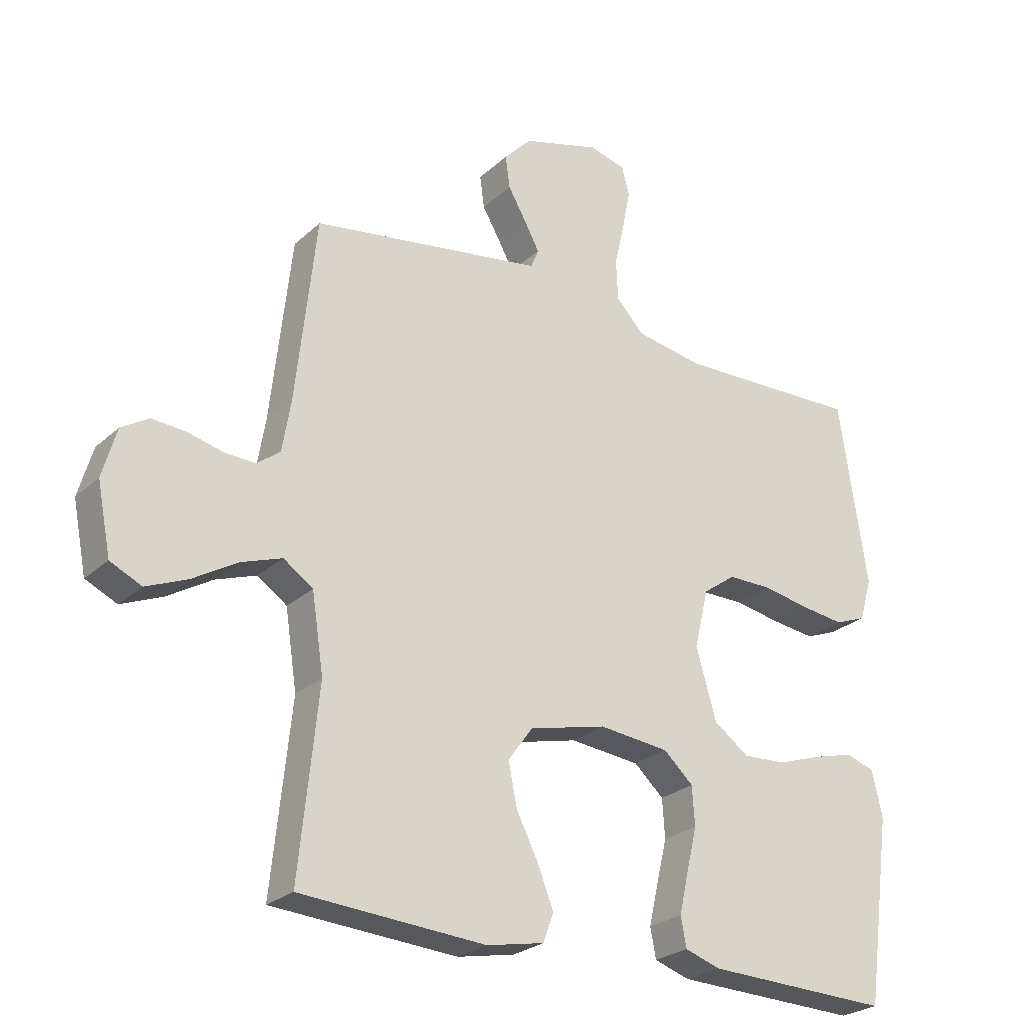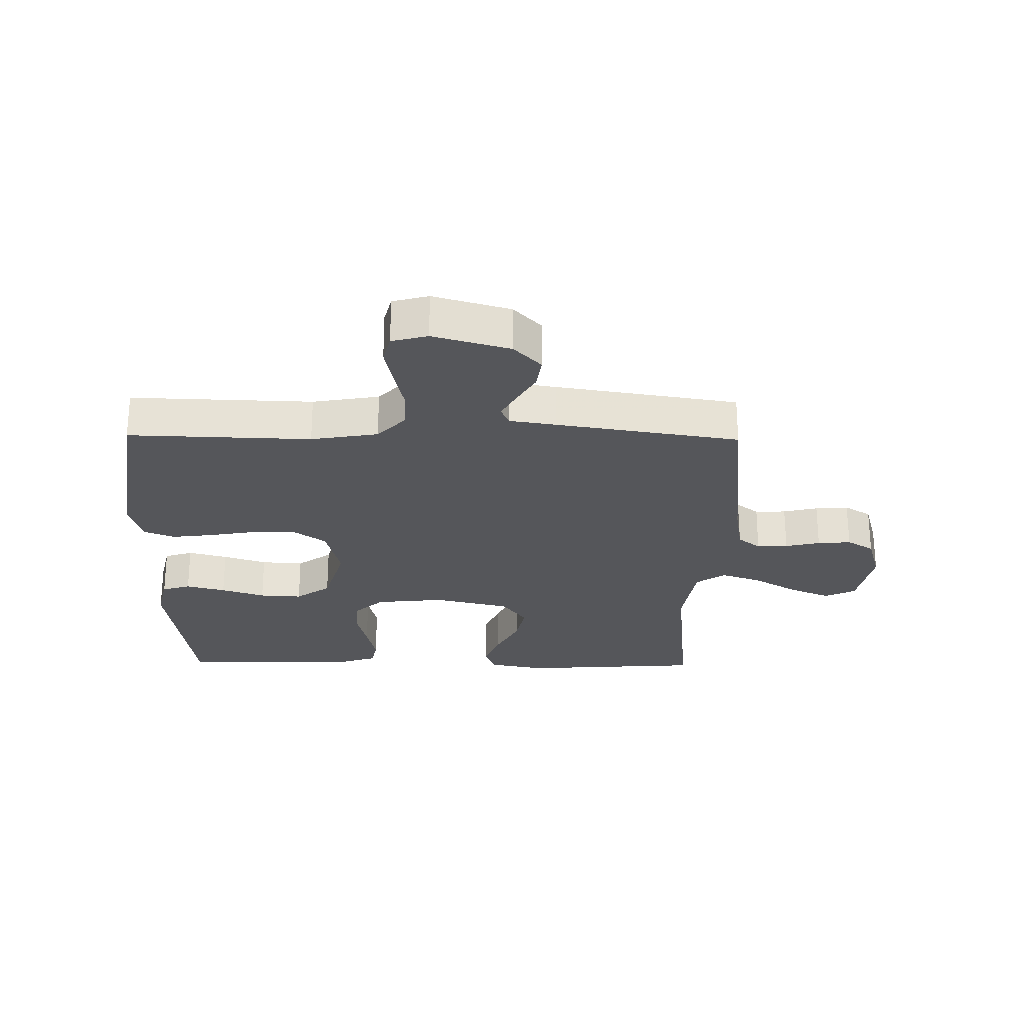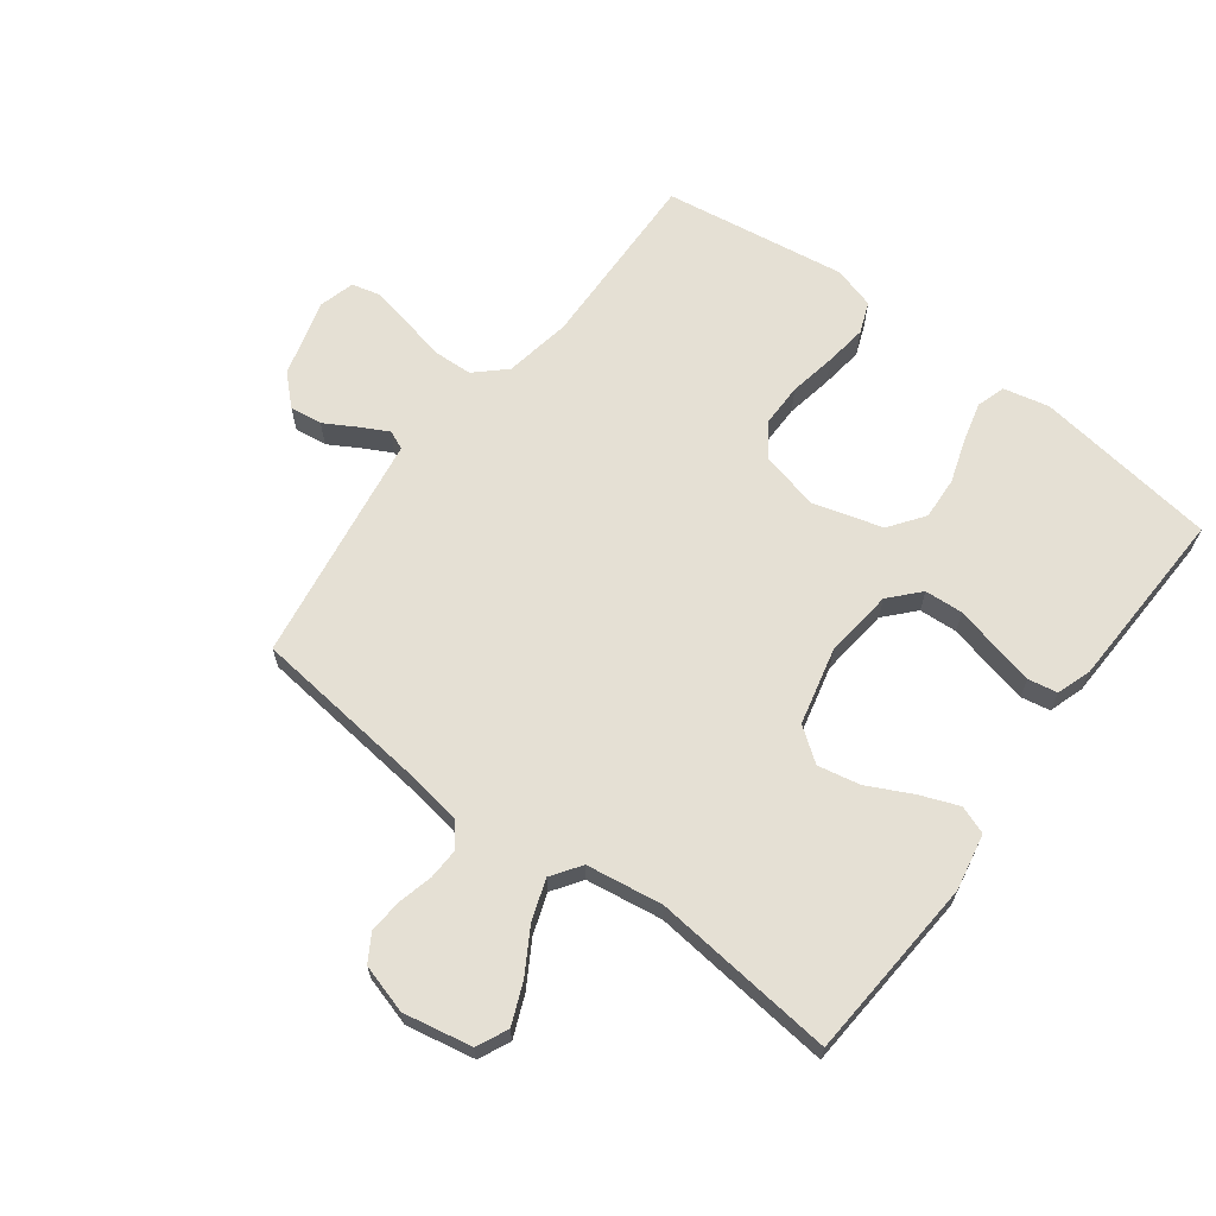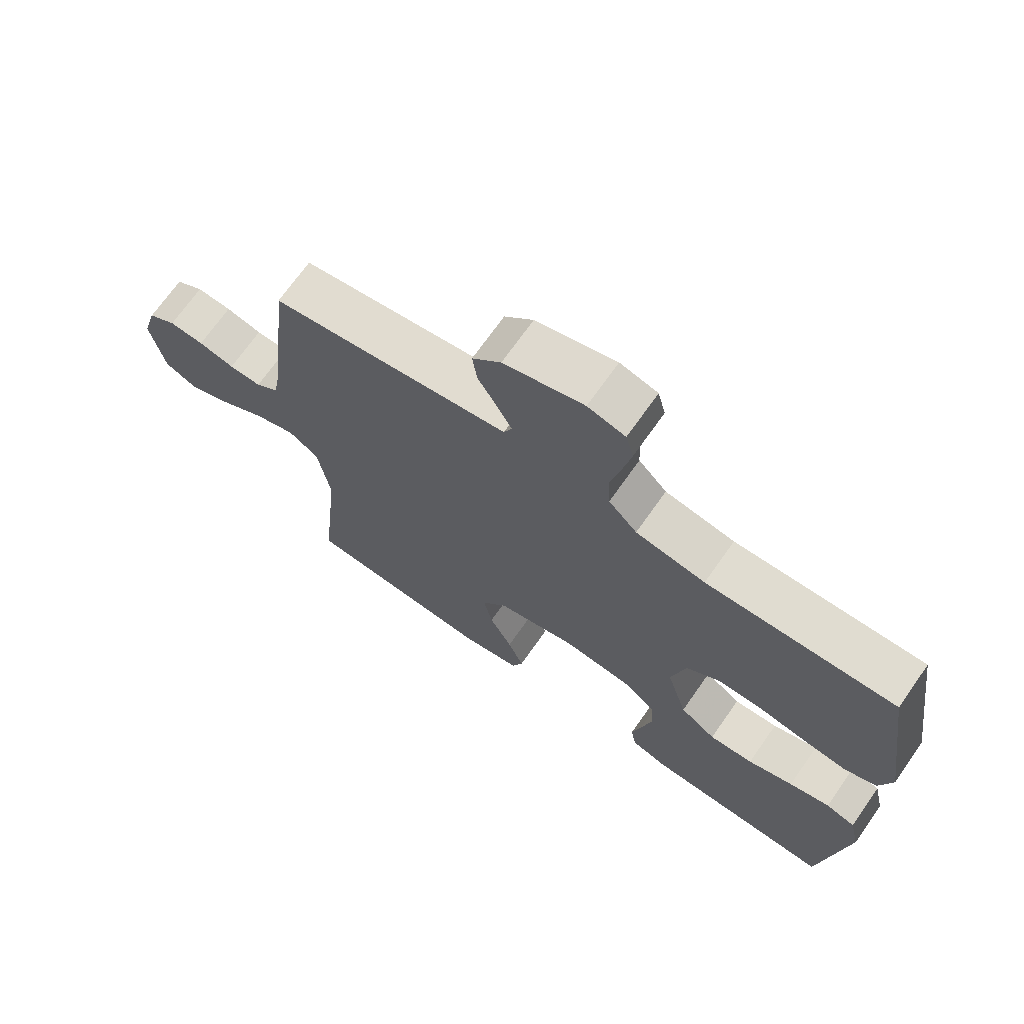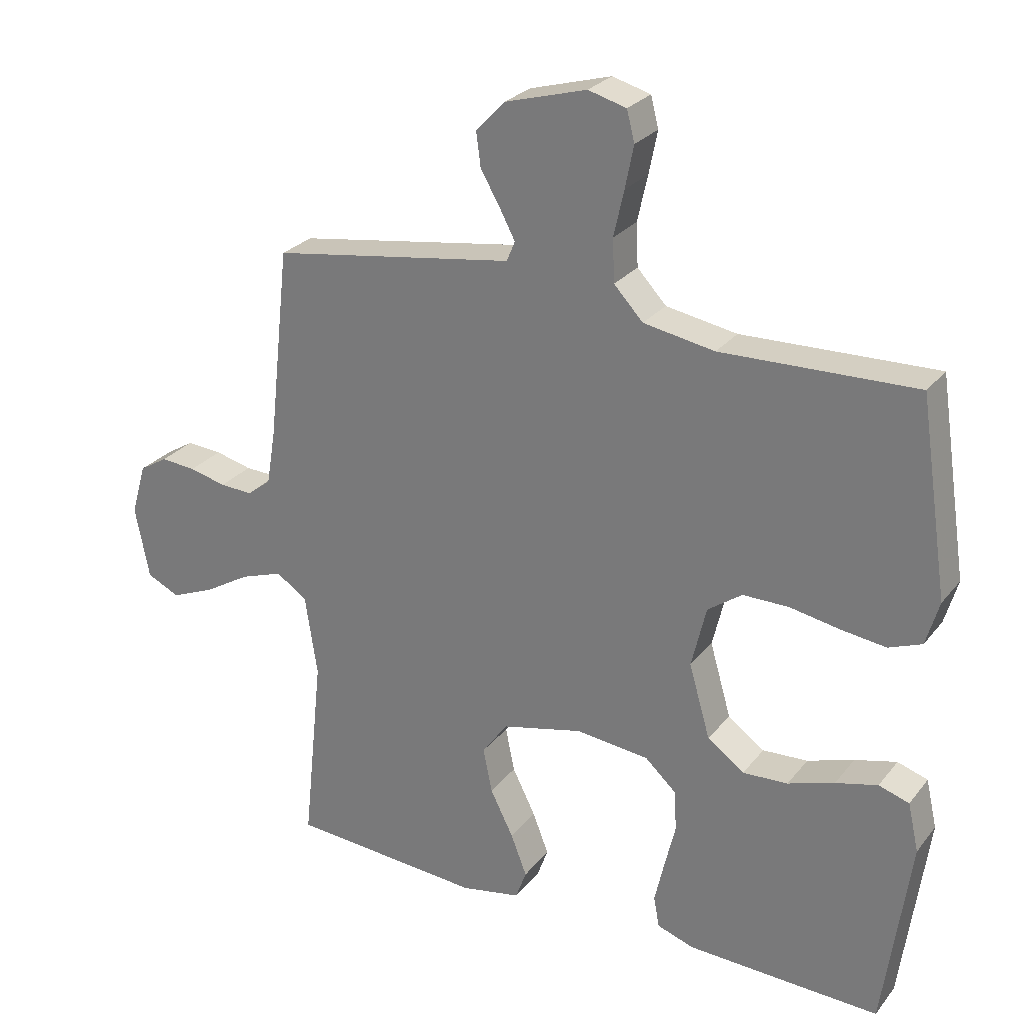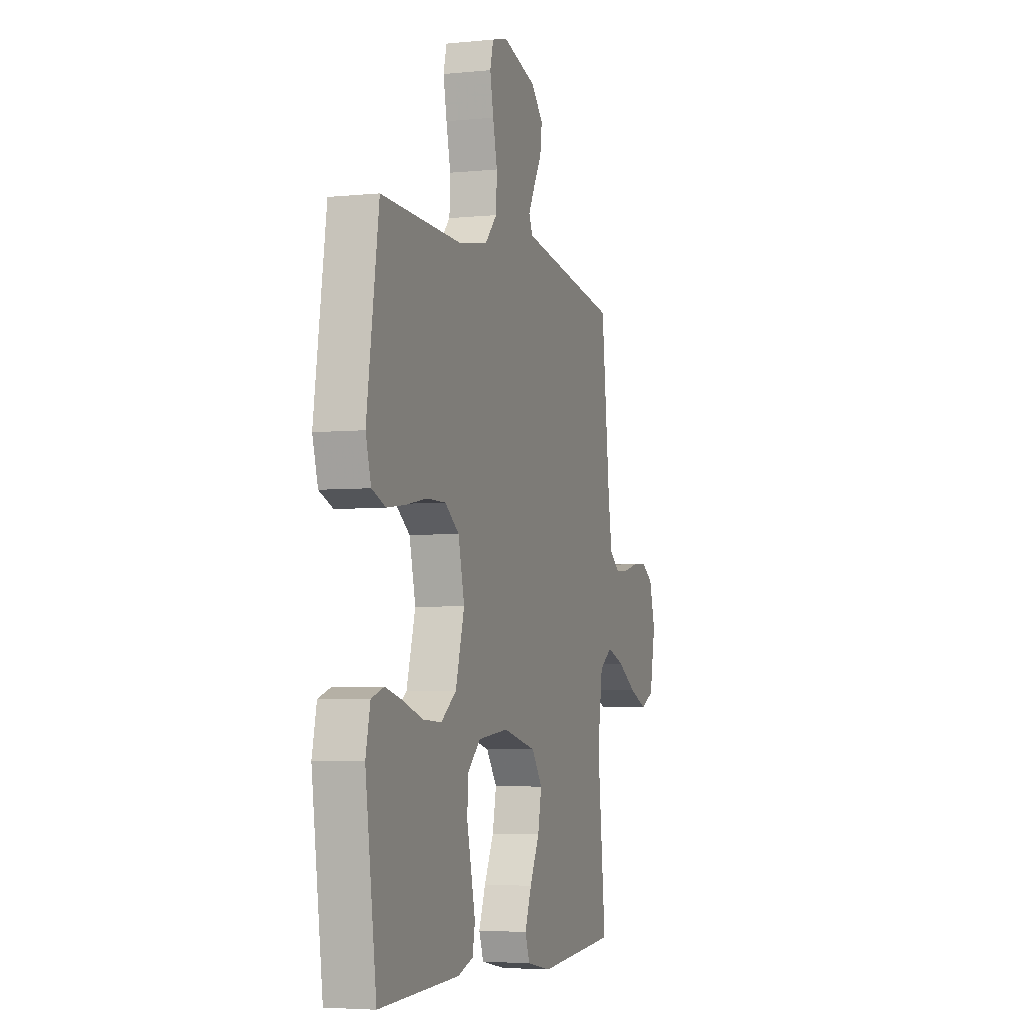
<metadata>
{"format":"obj","ext":"obj","renderer":"f3d","projection":"perspective","resolution":1024,"background":"white","views":[{"elev":-25.5,"azim":144.8,"up":"+Z"},{"elev":-25.9,"azim":-0.9,"up":"+Y"},{"elev":65.7,"azim":127.0,"up":"+Y"},{"elev":70.2,"azim":-144.9,"up":"+Z"},{"elev":26.7,"azim":-150.3,"up":"+Z"},{"elev":-4.4,"azim":-71.9,"up":"+Z"}]}
</metadata>
<code>
v 0.5 0.07 -0.5
v 0.2 0.07 -0.521
v 0.107 0.07 -0.503
v 0.09 0.07 -0.457
v 0.115 0.07 -0.393
v 0.151 0.07 -0.321
v 0.165 0.07 -0.252
v 0.125 0.07 -0.197
v 0 0.07 -0.167
v -0.114 0.07 -0.179
v -0.162 0.07 -0.223
v -0.166 0.07 -0.286
v -0.149 0.07 -0.357
v -0.134 0.07 -0.423
v -0.143 0.07 -0.471
v -0.2 0.07 -0.49
v -0.5 0.07 -0.5
v -0.541 0.07 -0.2
v -0.524 0.07 -0.125
v -0.477 0.07 -0.11
v -0.412 0.07 -0.127
v -0.34 0.07 -0.151
v -0.27 0.07 -0.155
v -0.213 0.07 -0.114
v -0.18 0.07 0
v -0.203 0.07 0.096
v -0.256 0.07 0.134
v -0.327 0.07 0.134
v -0.404 0.07 0.12
v -0.474 0.07 0.111
v -0.525 0.07 0.131
v -0.545 0.07 0.2
v -0.5 0.07 0.5
v -0.2 0.07 0.491
v -0.09 0.07 0.51
v -0.045 0.07 0.558
v -0.042 0.07 0.624
v -0.058 0.07 0.695
v -0.071 0.07 0.76
v -0.059 0.07 0.807
v 0 0.07 0.823
v 0.126 0.07 0.787
v 0.171 0.07 0.74
v 0.164 0.07 0.687
v 0.134 0.07 0.635
v 0.11 0.07 0.59
v 0.123 0.07 0.559
v 0.2 0.07 0.547
v 0.5 0.07 0.5
v 0.533 0.07 0.2
v 0.547 0.07 0.116
v 0.584 0.07 0.087
v 0.635 0.07 0.089
v 0.692 0.07 0.103
v 0.747 0.07 0.107
v 0.791 0.07 0.08
v 0.814 0.07 0
v 0.792 0.07 -0.112
v 0.741 0.07 -0.136
v 0.674 0.07 -0.108
v 0.602 0.07 -0.065
v 0.536 0.07 -0.042
v 0.488 0.07 -0.075
v 0.469 0.07 -0.2
v 0.5 0 -0.5
v 0.2 0 -0.521
v 0.107 0 -0.503
v 0.09 0 -0.457
v 0.115 0 -0.393
v 0.151 0 -0.321
v 0.165 0 -0.252
v 0.125 0 -0.197
v 0 0 -0.167
v -0.114 0 -0.179
v -0.162 0 -0.223
v -0.166 0 -0.286
v -0.149 0 -0.357
v -0.134 0 -0.423
v -0.143 0 -0.471
v -0.2 0 -0.49
v -0.5 0 -0.5
v -0.541 0 -0.2
v -0.524 0 -0.125
v -0.477 0 -0.11
v -0.412 0 -0.127
v -0.34 0 -0.151
v -0.27 0 -0.155
v -0.213 0 -0.114
v -0.18 0 0
v -0.203 0 0.096
v -0.256 0 0.134
v -0.327 0 0.134
v -0.404 0 0.12
v -0.474 0 0.111
v -0.525 0 0.131
v -0.545 0 0.2
v -0.5 0 0.5
v -0.2 0 0.491
v -0.09 0 0.51
v -0.045 0 0.558
v -0.042 0 0.624
v -0.058 0 0.695
v -0.071 0 0.76
v -0.059 0 0.807
v 0 0 0.823
v 0.126 0 0.787
v 0.171 0 0.74
v 0.164 0 0.687
v 0.134 0 0.635
v 0.11 0 0.59
v 0.123 0 0.559
v 0.2 0 0.547
v 0.5 0 0.5
v 0.533 0 0.2
v 0.547 0 0.116
v 0.584 0 0.087
v 0.635 0 0.089
v 0.692 0 0.103
v 0.747 0 0.107
v 0.791 0 0.08
v 0.814 0 0
v 0.792 0 -0.112
v 0.741 0 -0.136
v 0.674 0 -0.108
v 0.602 0 -0.065
v 0.536 0 -0.042
v 0.488 0 -0.075
v 0.469 0 -0.2
f 58 59 60 61
f 58 61 62
f 57 58 62
f 56 57 62
f 53 54 55 56
f 52 53 56 62
f 51 52 62 63
f 47 48 49 50
f 47 50 51 63
f 42 43 44 45
f 42 45 46
f 41 42 46
f 40 41 46 47
f 37 38 39 40
f 31 32 33 34
f 31 34 35
f 28 29 30 31
f 28 31 35
f 27 28 35 36
f 19 20 21 22
f 17 18 19 22
f 17 22 23
f 16 17 23 24
f 12 13 14 15
f 12 15 16 24
f 3 4 5 6
f 1 2 3 6
f 64 1 6 7
f 63 64 7 8
f 37 40 47 63
f 36 37 63 8
f 26 27 36
f 25 26 36 8
f 11 12 24 25
f 10 11 25
f 9 10 25
f 8 9 25
f 125 124 123 122
f 126 125 122
f 126 122 121
f 126 121 120
f 120 119 118 117
f 126 120 117 116
f 127 126 116 115
f 114 113 112 111
f 127 115 114 111
f 109 108 107 106
f 110 109 106
f 110 106 105
f 111 110 105 104
f 104 103 102 101
f 98 97 96 95
f 99 98 95
f 95 94 93 92
f 99 95 92
f 100 99 92 91
f 86 85 84 83
f 86 83 82 81
f 87 86 81
f 88 87 81 80
f 79 78 77 76
f 88 80 79 76
f 70 69 68 67
f 70 67 66 65
f 71 70 65 128
f 72 71 128 127
f 127 111 104 101
f 72 127 101 100
f 100 91 90
f 72 100 90 89
f 89 88 76 75
f 89 75 74
f 89 74 73
f 89 73 72
f 1 65 66 2
f 2 66 67 3
f 3 67 68 4
f 4 68 69 5
f 5 69 70 6
f 6 70 71 7
f 7 71 72 8
f 8 72 73 9
f 9 73 74 10
f 10 74 75 11
f 11 75 76 12
f 12 76 77 13
f 13 77 78 14
f 14 78 79 15
f 15 79 80 16
f 16 80 81 17
f 17 81 82 18
f 18 82 83 19
f 19 83 84 20
f 20 84 85 21
f 21 85 86 22
f 22 86 87 23
f 23 87 88 24
f 24 88 89 25
f 25 89 90 26
f 26 90 91 27
f 27 91 92 28
f 28 92 93 29
f 29 93 94 30
f 30 94 95 31
f 31 95 96 32
f 32 96 97 33
f 33 97 98 34
f 34 98 99 35
f 35 99 100 36
f 36 100 101 37
f 37 101 102 38
f 38 102 103 39
f 39 103 104 40
f 40 104 105 41
f 41 105 106 42
f 42 106 107 43
f 43 107 108 44
f 44 108 109 45
f 45 109 110 46
f 46 110 111 47
f 47 111 112 48
f 48 112 113 49
f 49 113 114 50
f 50 114 115 51
f 51 115 116 52
f 52 116 117 53
f 53 117 118 54
f 54 118 119 55
f 55 119 120 56
f 56 120 121 57
f 57 121 122 58
f 58 122 123 59
f 59 123 124 60
f 60 124 125 61
f 61 125 126 62
f 62 126 127 63
f 63 127 128 64
f 64 128 65 1

</code>
